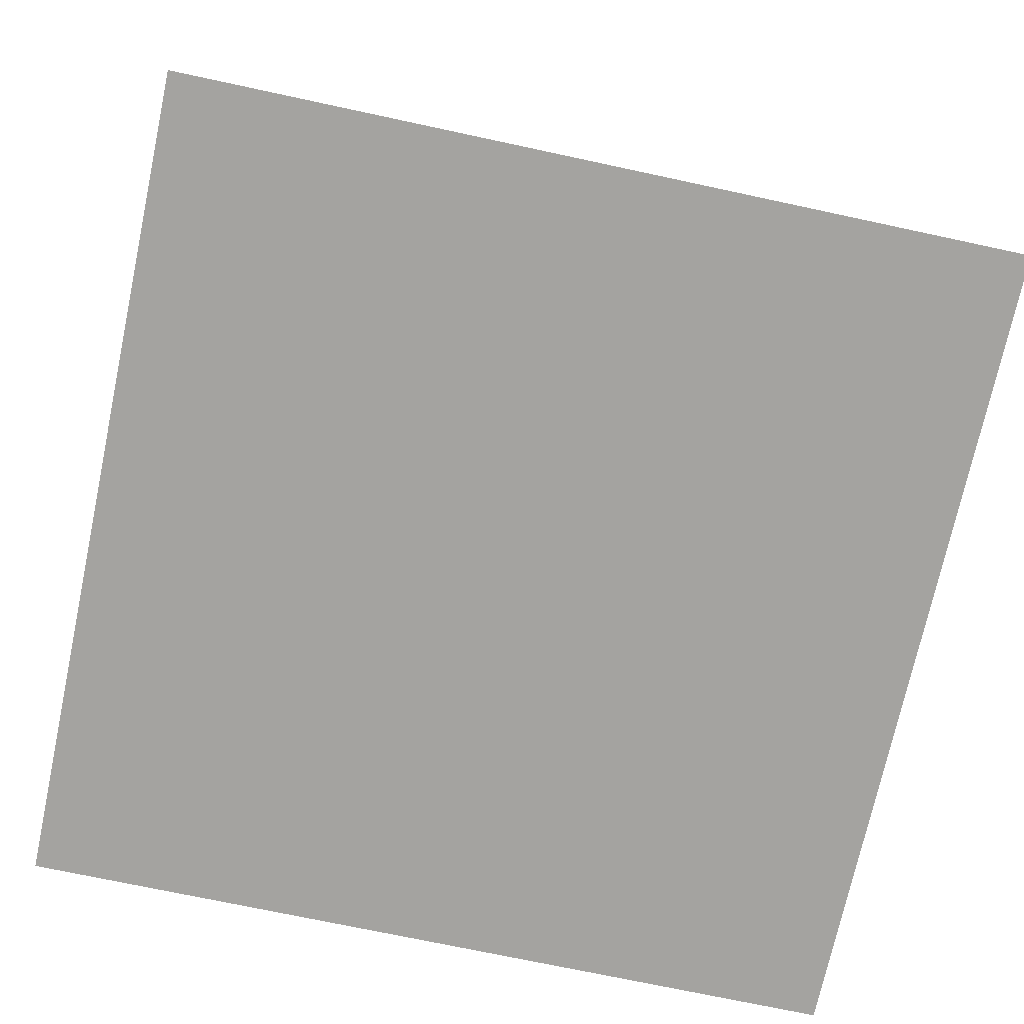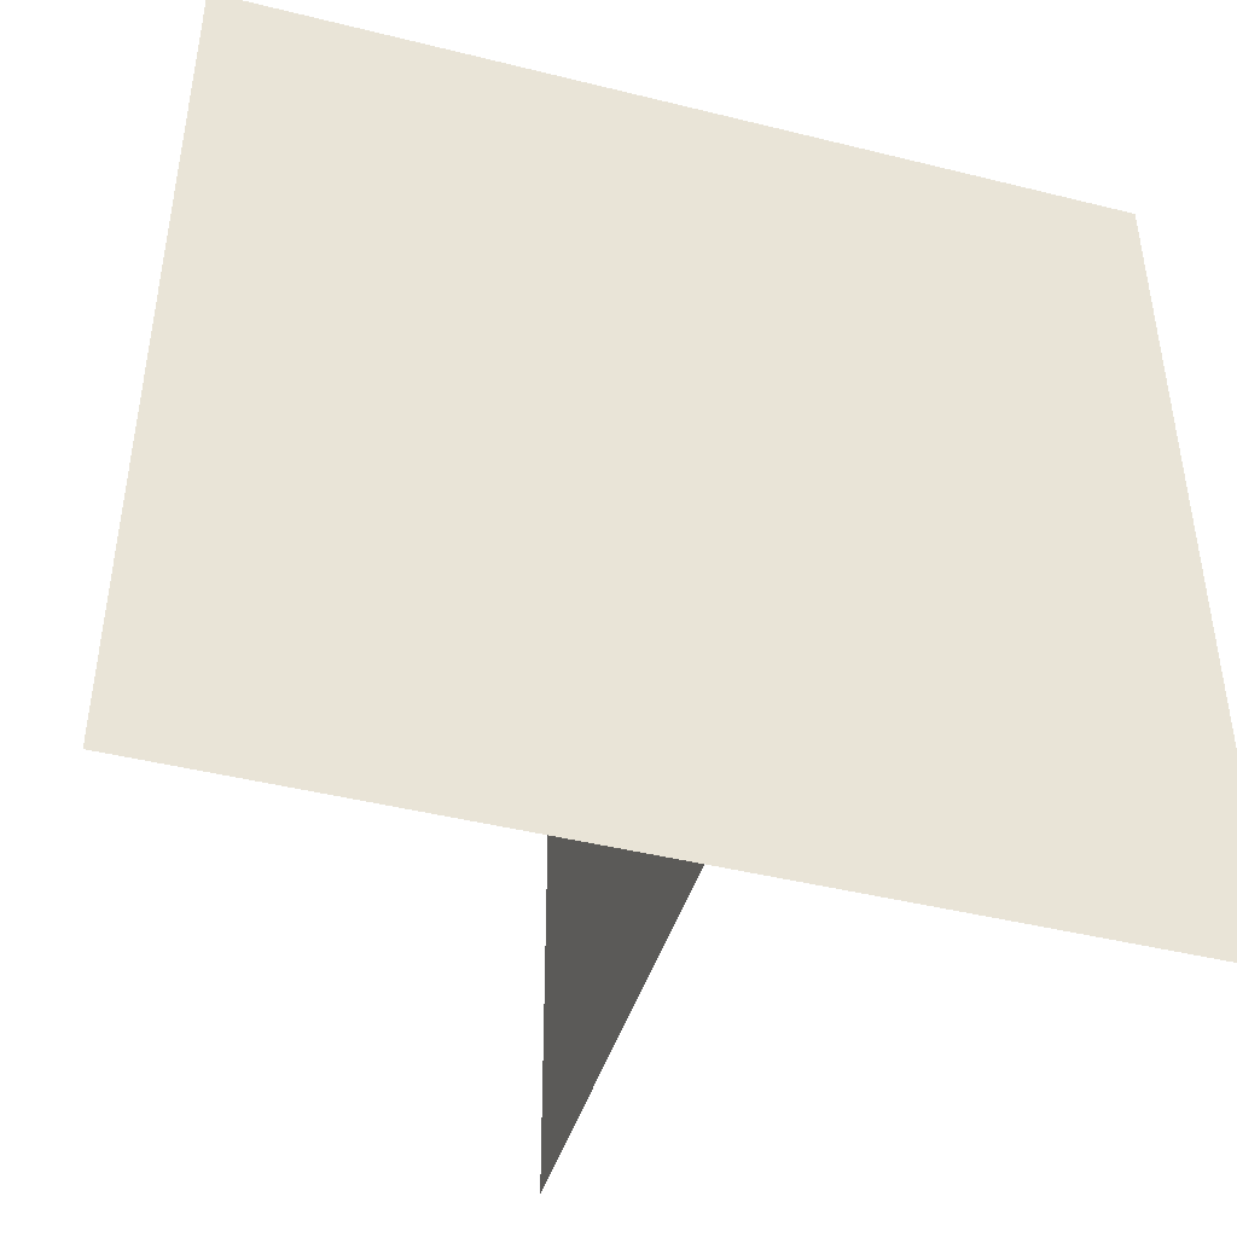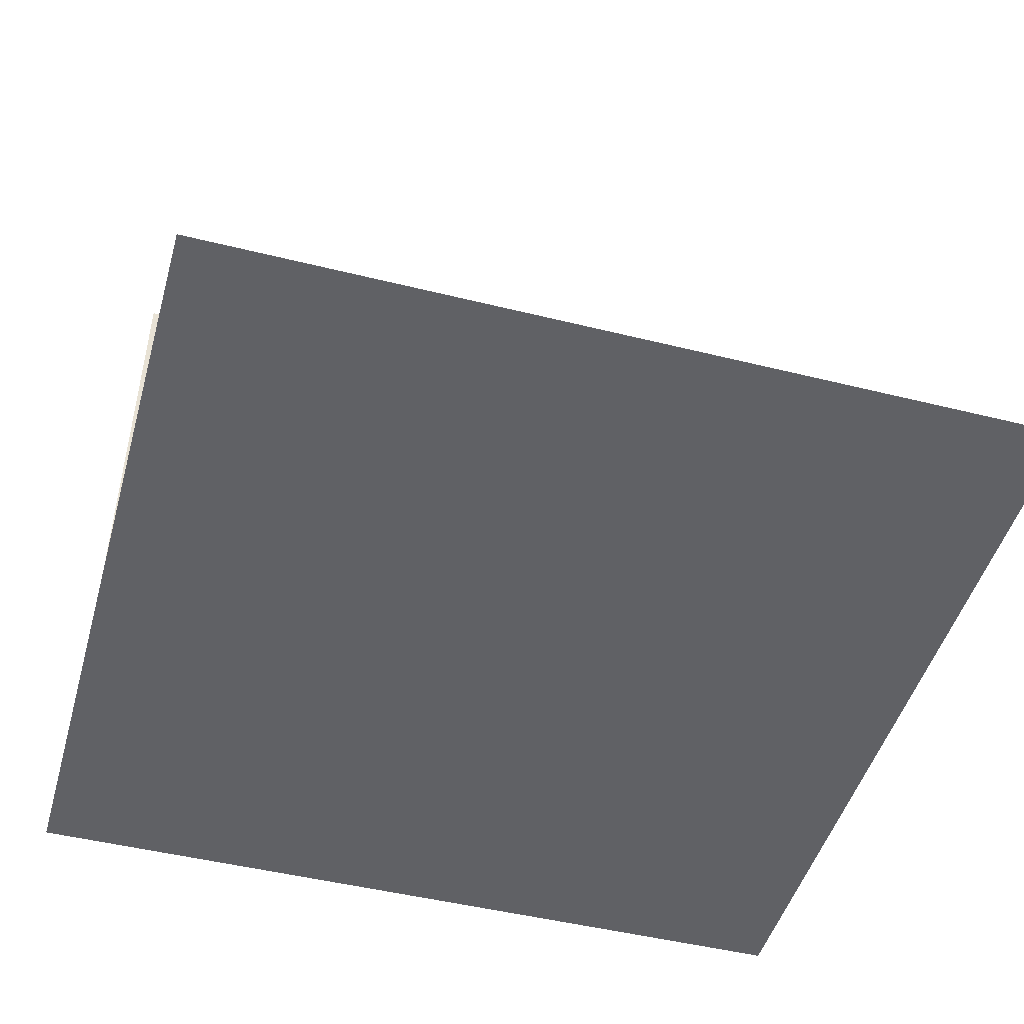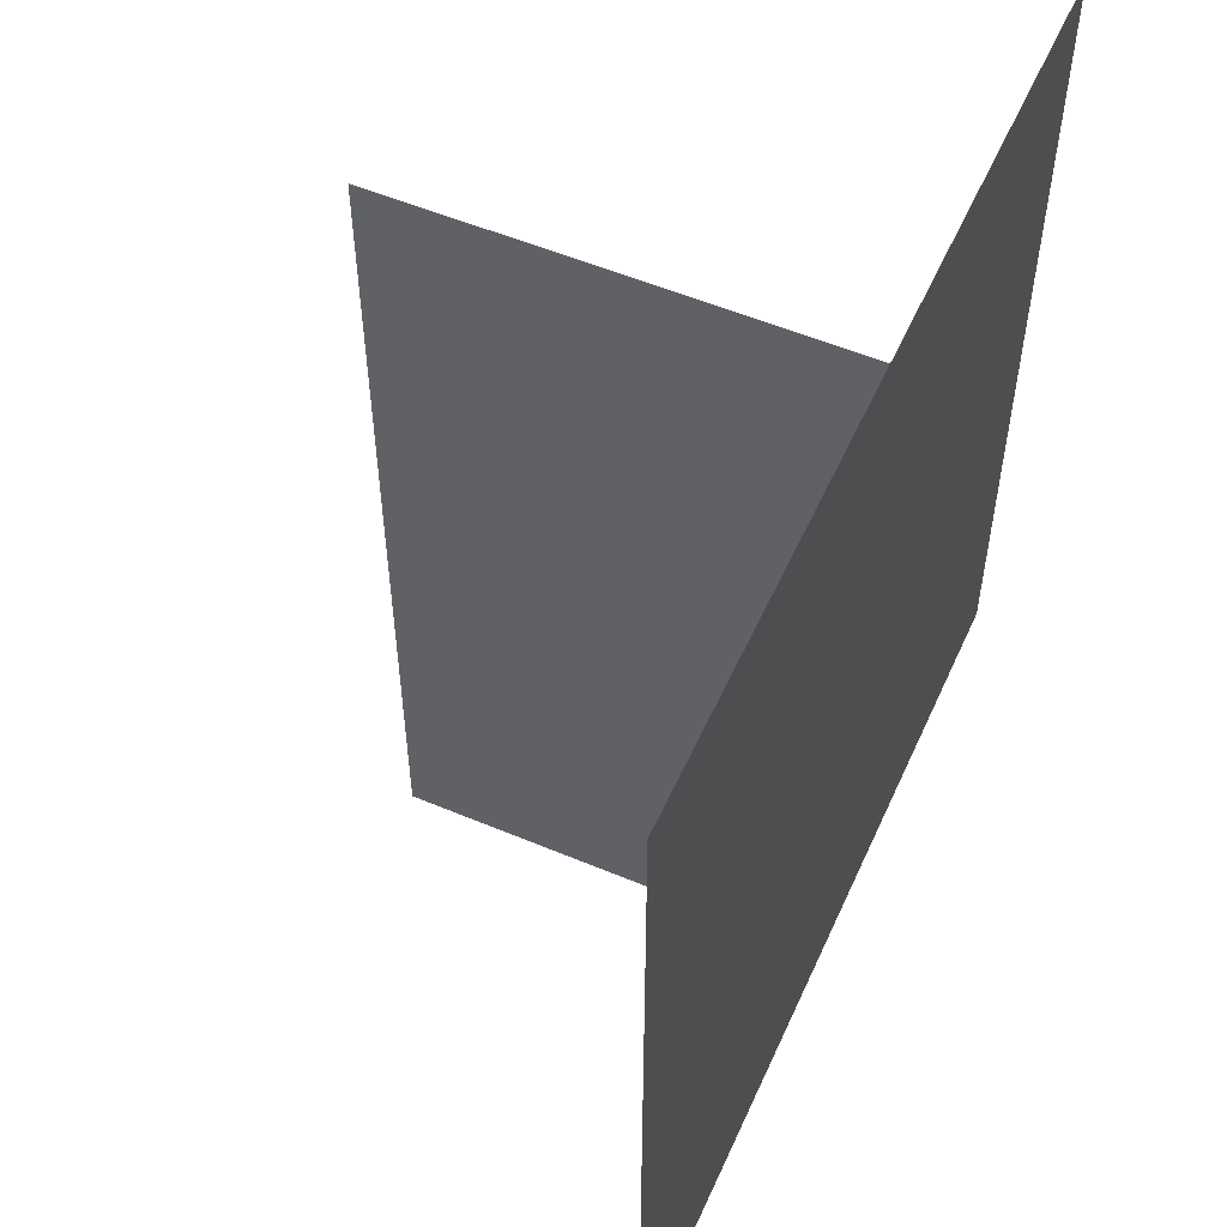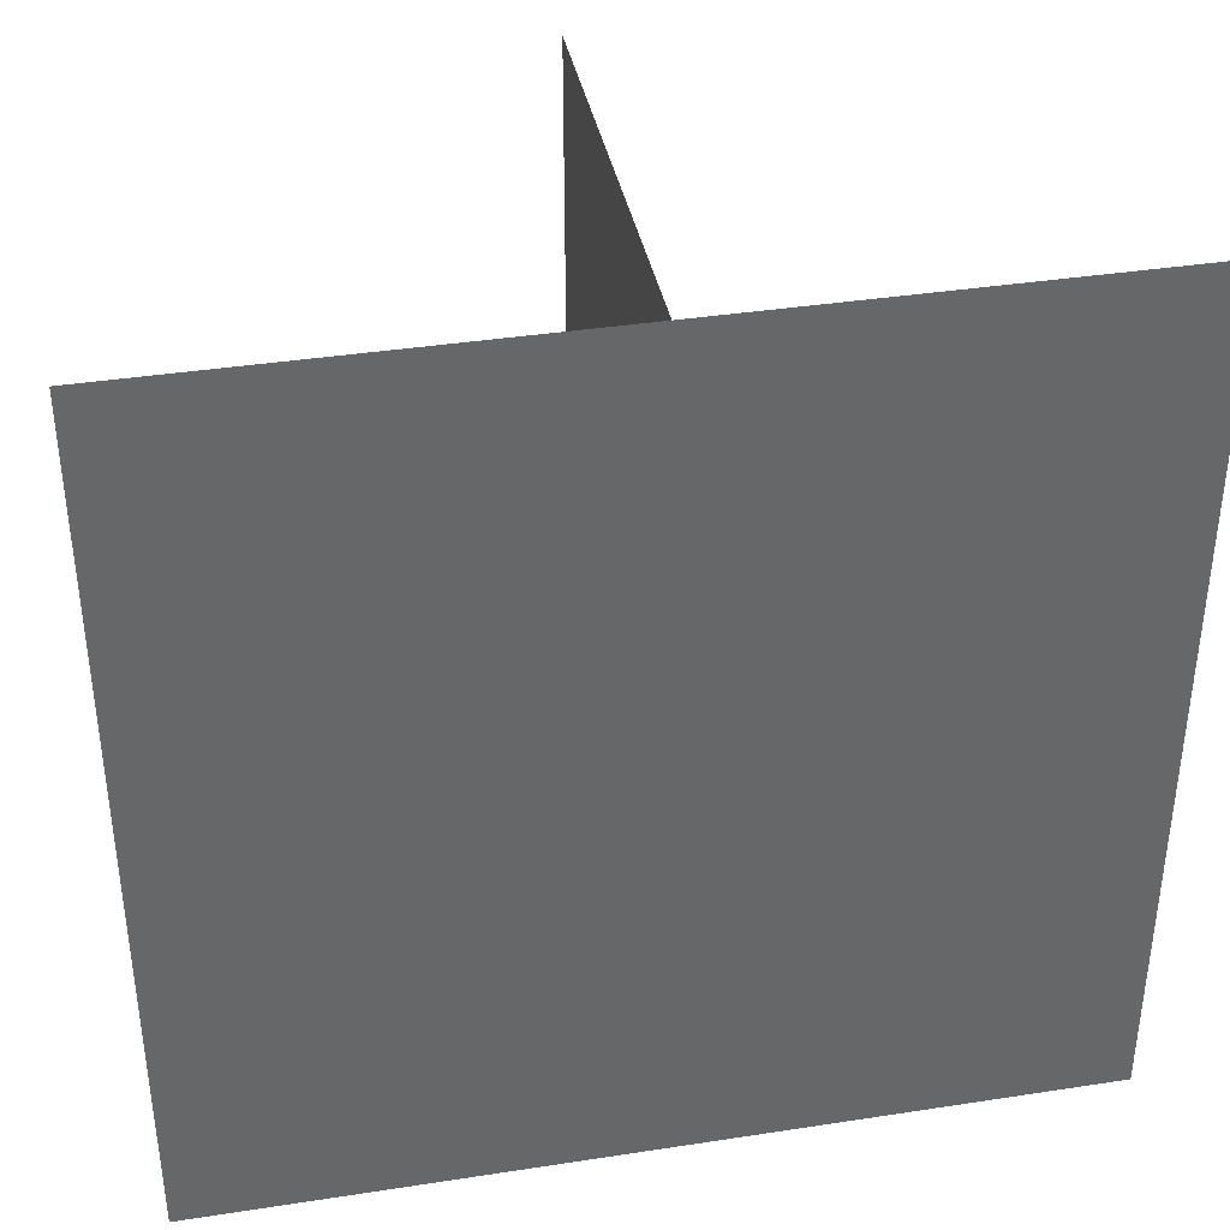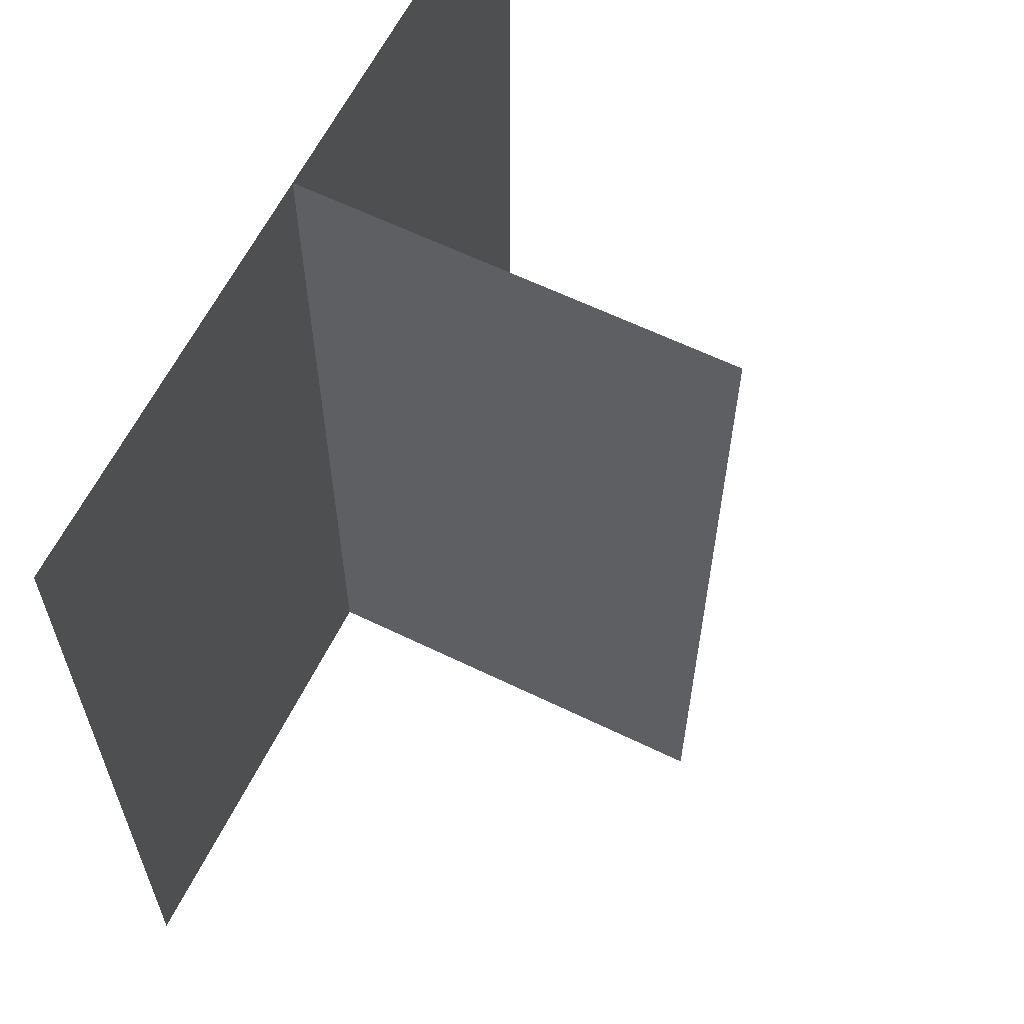
<metadata>
{"format":"obj","ext":"obj","renderer":"f3d","projection":"perspective","resolution":1024,"background":"white","views":[{"elev":-72.8,"azim":77.9,"up":"+Y"},{"elev":-43.6,"azim":-16.3,"up":"+Z"},{"elev":-47.6,"azim":74.3,"up":"+Y"},{"elev":54.6,"azim":-66.0,"up":"+Z"},{"elev":38.5,"azim":-11.0,"up":"+Z"},{"elev":61.8,"azim":116.3,"up":"+Z"}]}
</metadata>
<code>
o non-manifold
v -1 0 1
v 1 0 1
v -1 0 -1
v 1 0 -1
v -0.003251 0 1
v -0.003251 0 -1
v -0.003251 1 1
v -0.003251 1 -1
f 5 2 4 6
f 1 5 6 3
f 6 5 7 8

</code>
